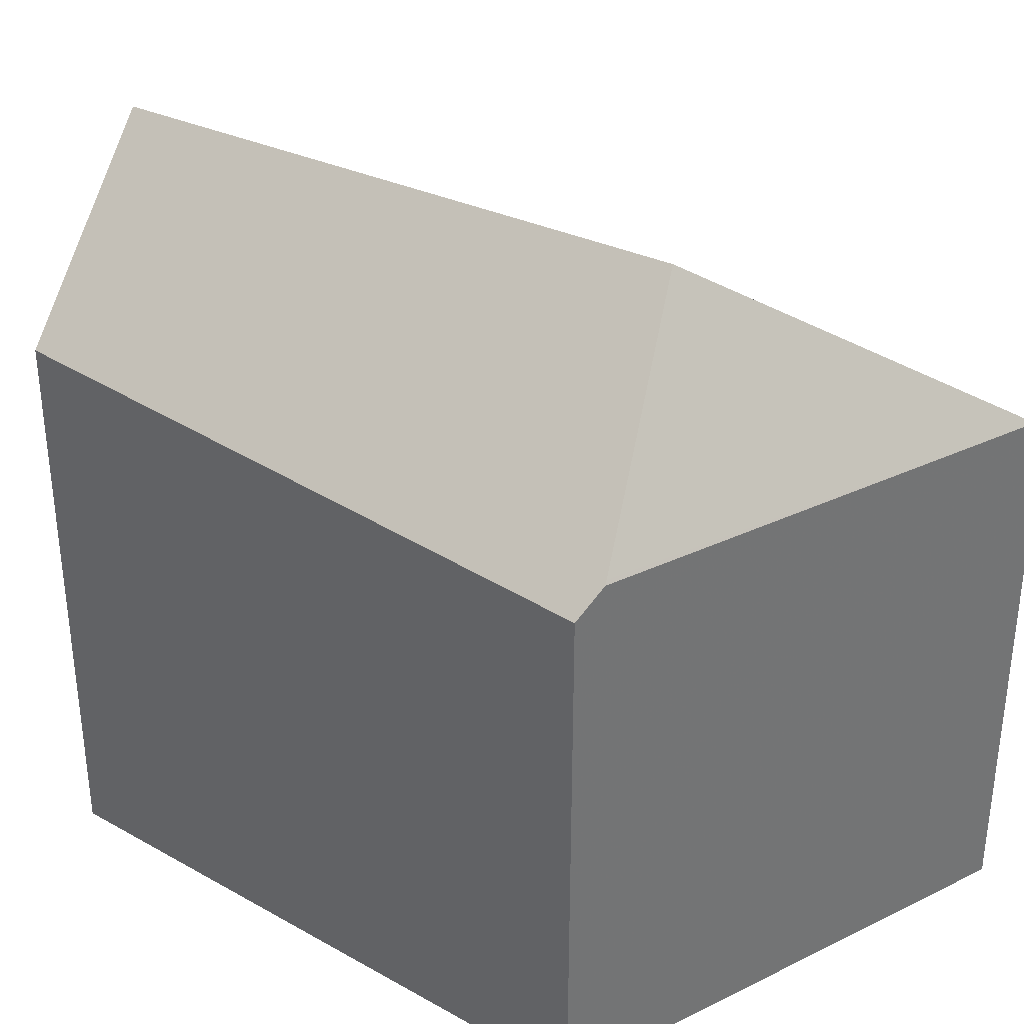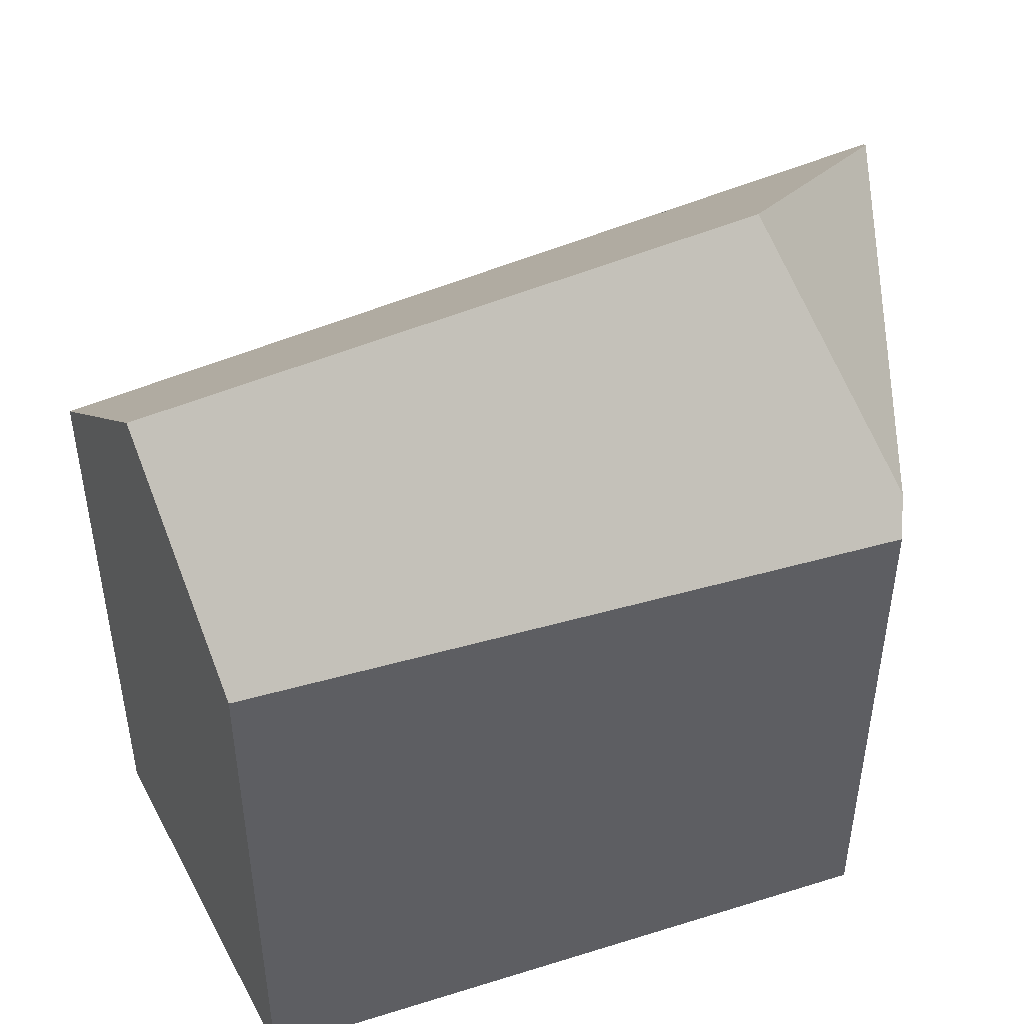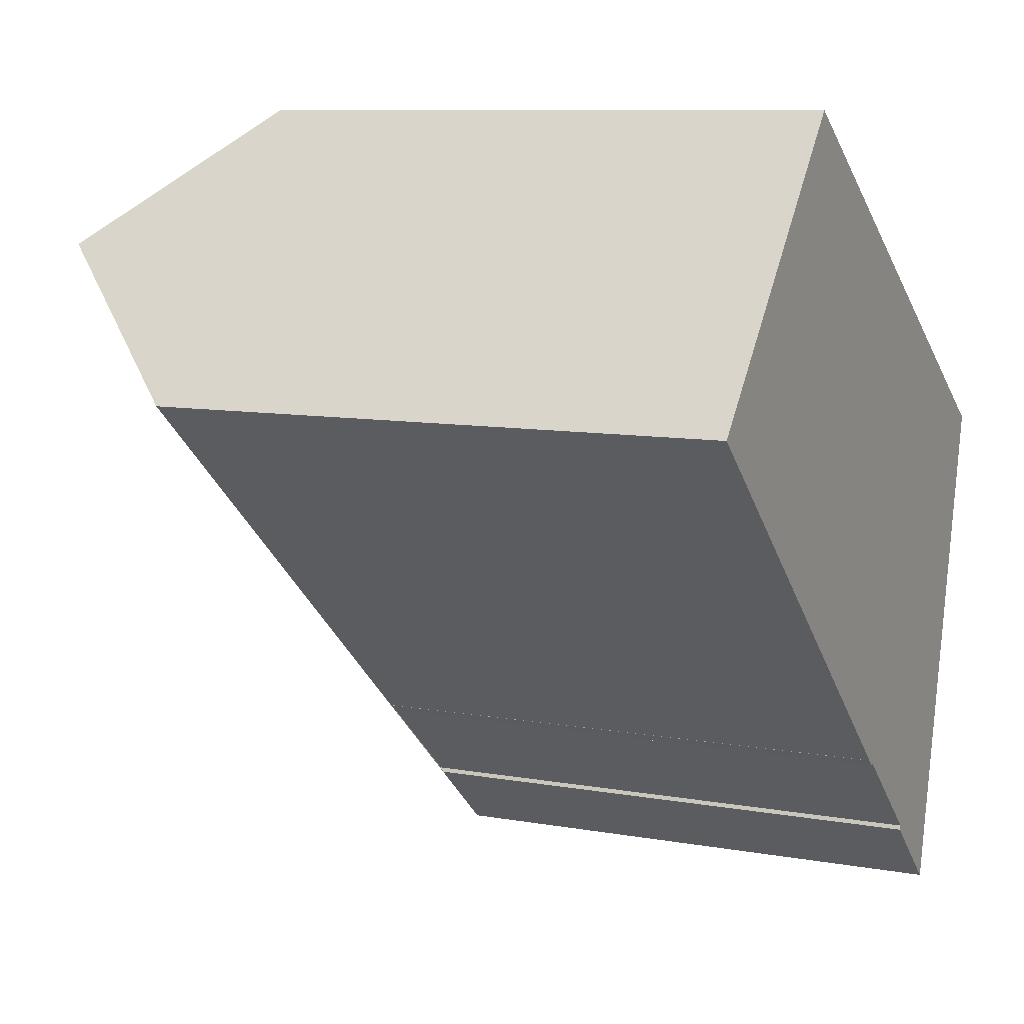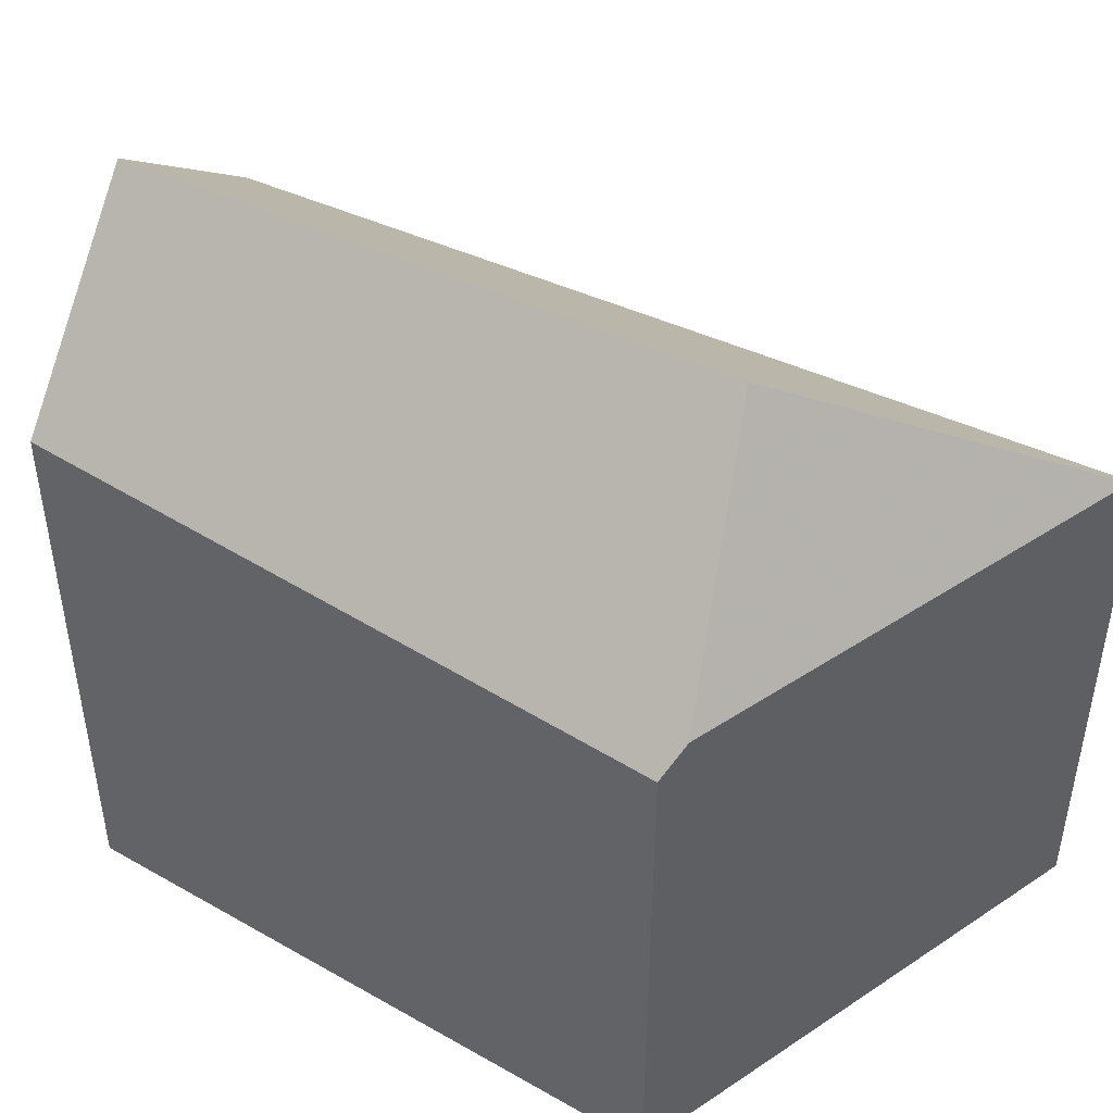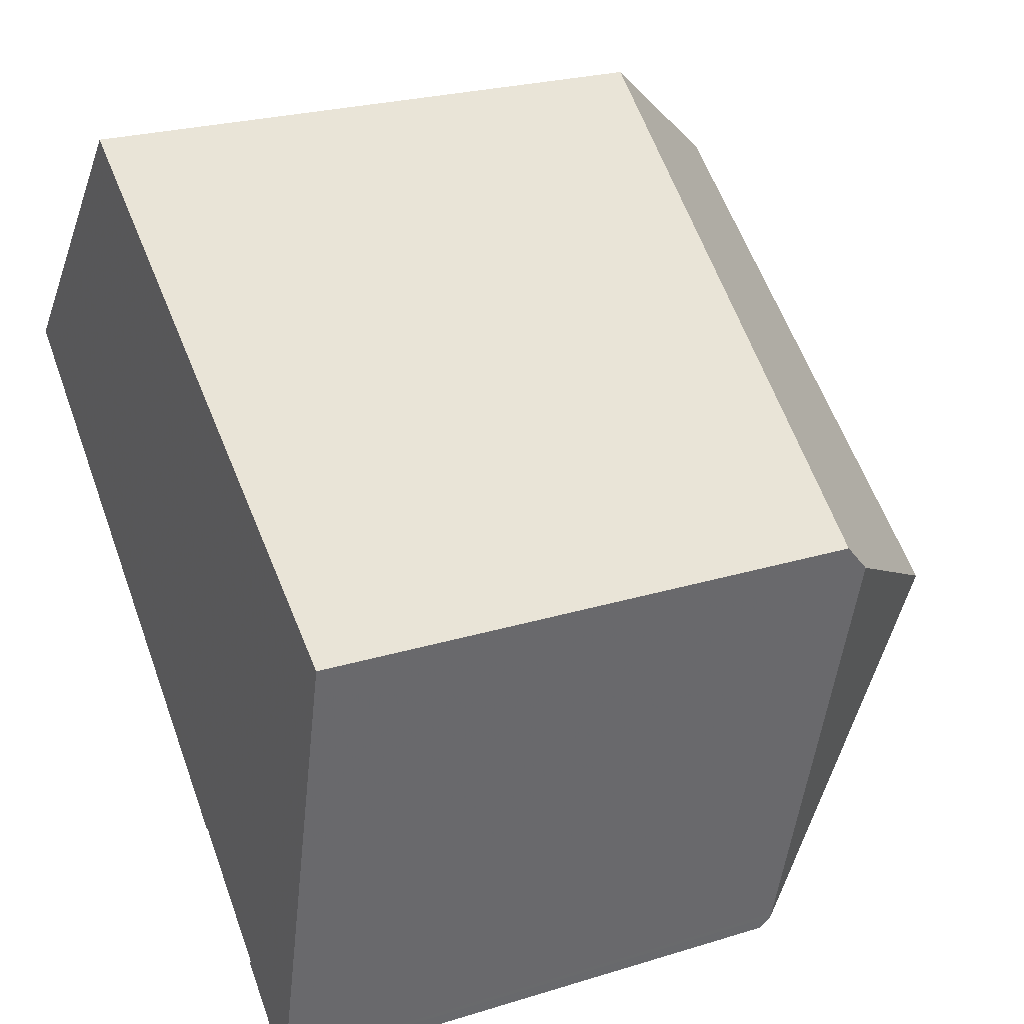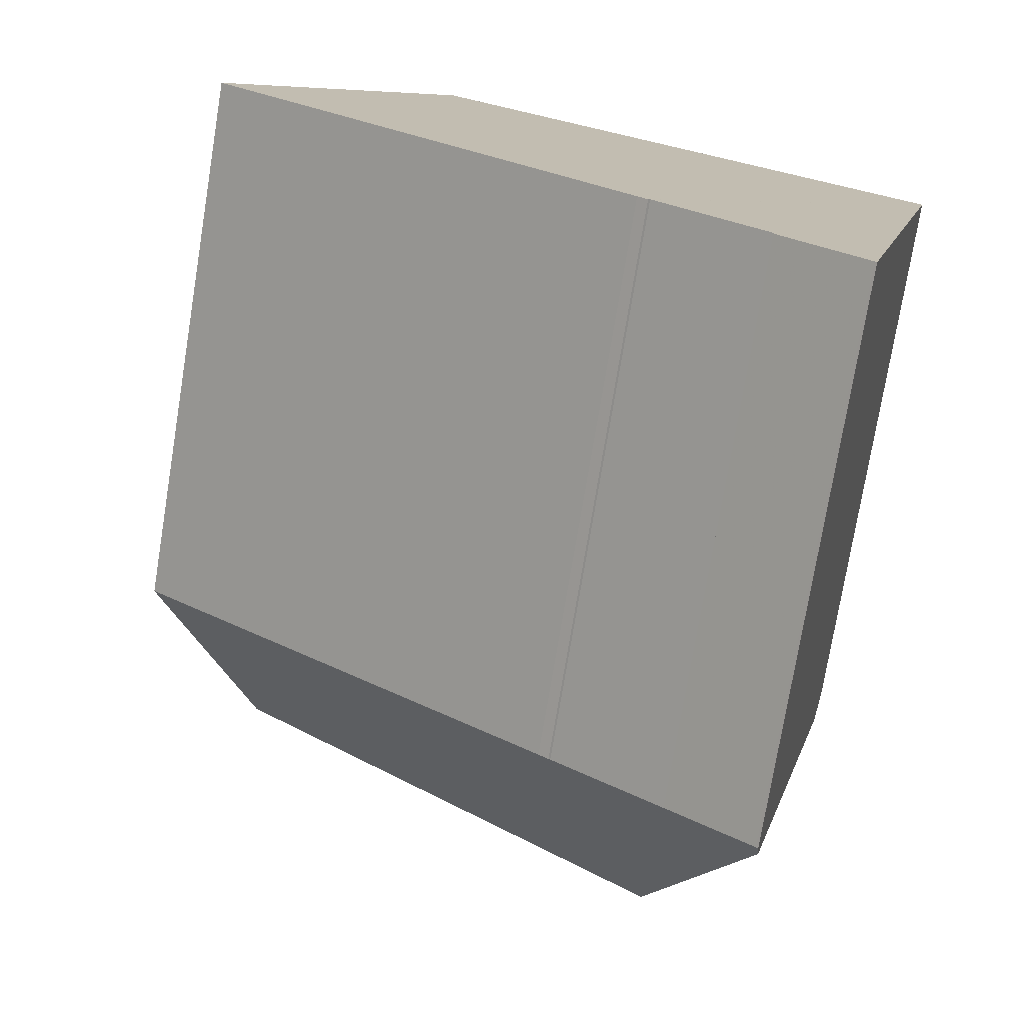
<metadata>
{"format":"obj","ext":"obj","renderer":"f3d","projection":"perspective","resolution":1024,"background":"white","views":[{"elev":36.3,"azim":-109.6,"up":"+Z"},{"elev":49.9,"azim":-165.4,"up":"+Z"},{"elev":9.3,"azim":115.4,"up":"+Y"},{"elev":48.7,"azim":-113.5,"up":"+Z"},{"elev":24.3,"azim":-117.0,"up":"+Y"},{"elev":-75.1,"azim":170.7,"up":"+Y"}]}
</metadata>
<code>
v -14.66 -1756 8.286
v -6.953 -1751 8.742
v -12.84 -1763 8.3
v -3.258 -1755 8.693
v -9.805 -1761 8.438
v -9.797 -1761 8.433
v -9.945 -1761 8.432
v -9.977 -1761 8.472
v -11.61 -1762 8.417
v -11.58 -1762 8.355
v -5.162 -1753 11.31
v -12.03 -1758 11.52
v -14.56 -1756 8.683
v -14.51 -1756 8.733
v -14.63 -1756 8.288
v -5.162 -1753 11.31
v -14.56 -1756 8.683
v -12.03 -1758 11.52
v -12.88 -1763 8.461
v -12.03 -1758 11.52
v -12.88 -1763 8.461
v -12.87 -1763 8.515
v -14.51 -1756 8.733
v -12.87 -1763 8.515
v -12.81 -1763 8.301
v -12.87 -1763 8.522
v -12.87 -1763 8.516
v -12.9 -1763 8.463
v -12.87 -1763 8.522
v -3.402 -1755 8.891
v -5.185 -1753 11.31
v -5.185 -1753 11.31
v -6.977 -1751 8.741
v -3.279 -1755 8.692
v -3.424 -1755 8.891
v -14.63 -1756 8.288
v -14.66 -1756 8.286
v -14.66 -1756 0
v -14.63 -1756 0
v -5.162 -1753 11.31
v -6.953 -1751 8.742
v -6.953 -1751 0
v -5.162 -1753 0
v -12.88 -1763 8.461
v -12.84 -1763 8.3
v -12.84 -1763 0
v -12.88 -1763 0
v -3.279 -1755 8.692
v -3.258 -1755 8.693
v -3.258 -1755 0
v -3.279 -1755 0
v -9.797 -1761 8.433
v -9.805 -1761 8.438
v -9.805 -1761 0
v -9.797 -1761 0
v -9.945 -1761 8.432
v -9.797 -1761 8.433
v -9.797 -1761 0
v -9.945 -1761 0
v -9.977 -1761 8.472
v -9.945 -1761 8.432
v -9.945 -1761 0
v -9.977 -1761 0
v -11.61 -1762 8.417
v -9.977 -1761 8.472
v -9.977 -1761 0
v -11.61 -1762 0
v -11.58 -1762 8.355
v -11.61 -1762 8.417
v -11.61 -1762 0
v -11.58 -1762 1.776e-15
v -12.81 -1763 8.301
v -11.58 -1762 8.355
v -11.58 -1762 1.776e-15
v -12.81 -1763 0
v -14.66 -1756 8.286
v -14.56 -1756 8.683
v -14.56 -1756 0
v -14.66 -1756 0
v -6.977 -1751 8.741
v -14.63 -1756 8.288
v -14.63 -1756 0
v -6.977 -1751 0
v -3.402 -1755 8.891
v -5.162 -1753 11.31
v -5.162 -1753 0
v -3.402 -1755 0
v -12.9 -1763 8.463
v -12.88 -1763 8.461
v -12.88 -1763 0
v -12.9 -1763 1.776e-15
v -12.84 -1763 8.3
v -12.81 -1763 8.301
v -12.81 -1763 0
v -12.84 -1763 0
v -14.56 -1756 8.683
v -12.9 -1763 8.463
v -12.9 -1763 1.776e-15
v -14.56 -1756 0
v -3.258 -1755 8.693
v -3.402 -1755 8.891
v -3.402 -1755 0
v -3.258 -1755 0
v -6.953 -1751 8.742
v -6.977 -1751 8.741
v -6.977 -1751 0
v -6.953 -1751 0
v -9.805 -1761 8.438
v -3.279 -1755 8.692
v -3.279 -1755 0
v -9.805 -1761 0
v -12.84 -1763 0
v -14.66 -1756 0
v -6.953 -1751 0
v -3.258 -1755 0
v -9.805 -1761 0
v -9.797 -1761 0
v -9.945 -1761 0
v -9.977 -1761 0
v -11.61 -1762 0
v -11.58 -1762 0
f 27 23 18 26
f 14 13 1 15
f 33 2 11 32
f 25 3 21 24
f 28 17 23 27
f 35 30 4 34
f 26 22 27
f 27 22 19 28
f 31 16 30 35
f 32 12 14 15 33
f 34 5 6 7 8 9 10 25 24 29 35
f 35 29 20 31
f 37 38 39 36
f 41 42 43 40
f 45 46 47 44
f 49 50 51 48
f 53 54 55 52
f 57 58 59 56
f 61 62 63 60
f 65 66 67 64
f 69 70 71 68
f 73 74 75 72
f 77 78 79 76
f 81 82 83 80
f 85 86 87 84
f 89 90 91 88
f 93 94 95 92
f 97 98 99 96
f 101 102 103 100
f 105 106 107 104
f 109 110 111 108
f 113 114 115 116 117 118 119 120 121 112

</code>
